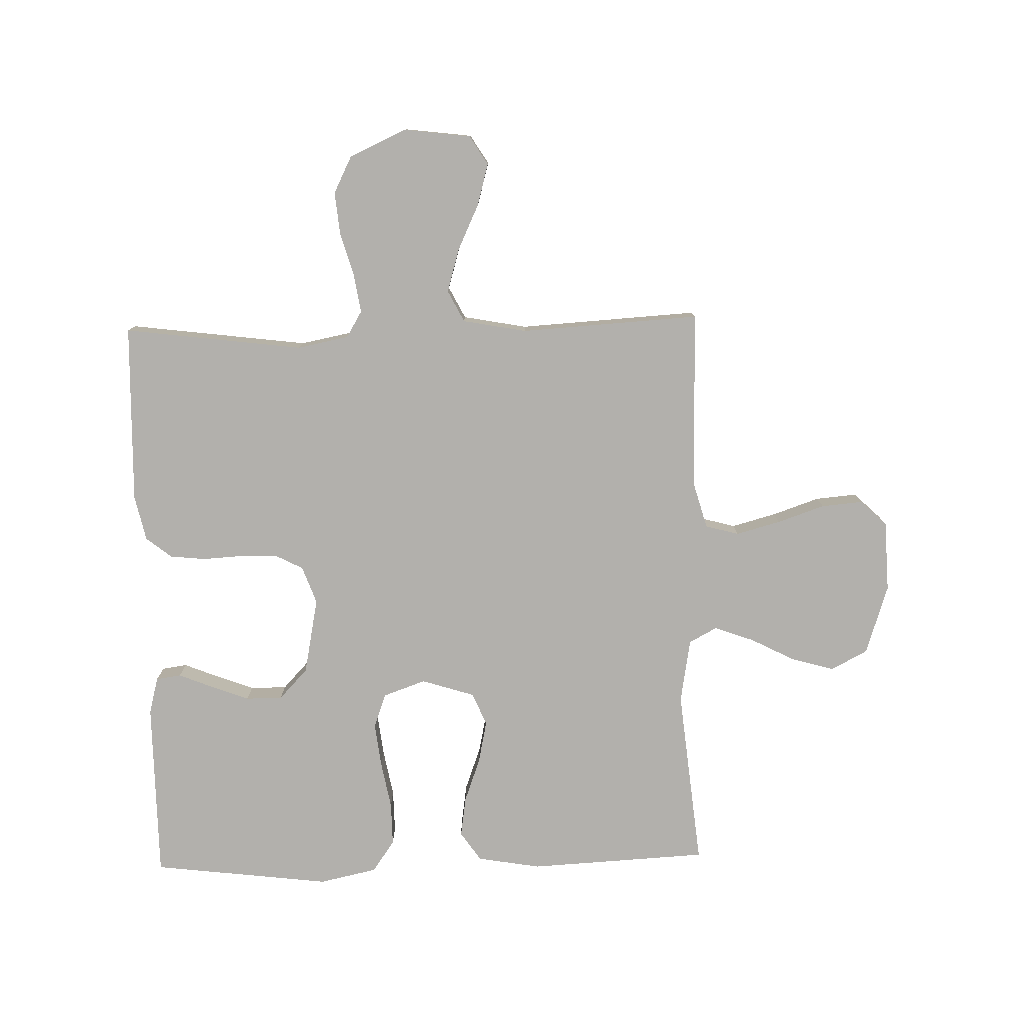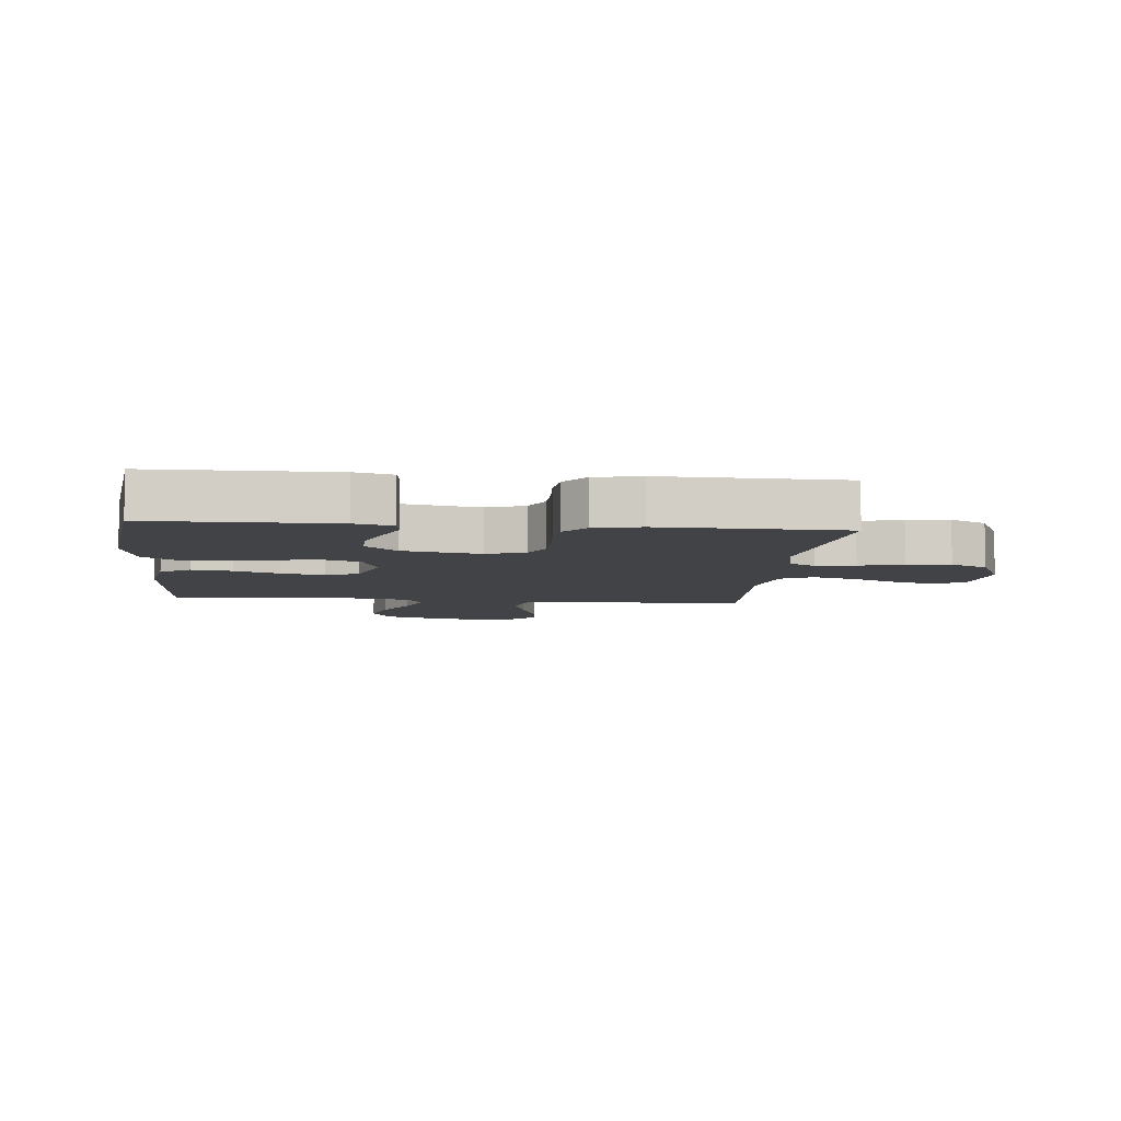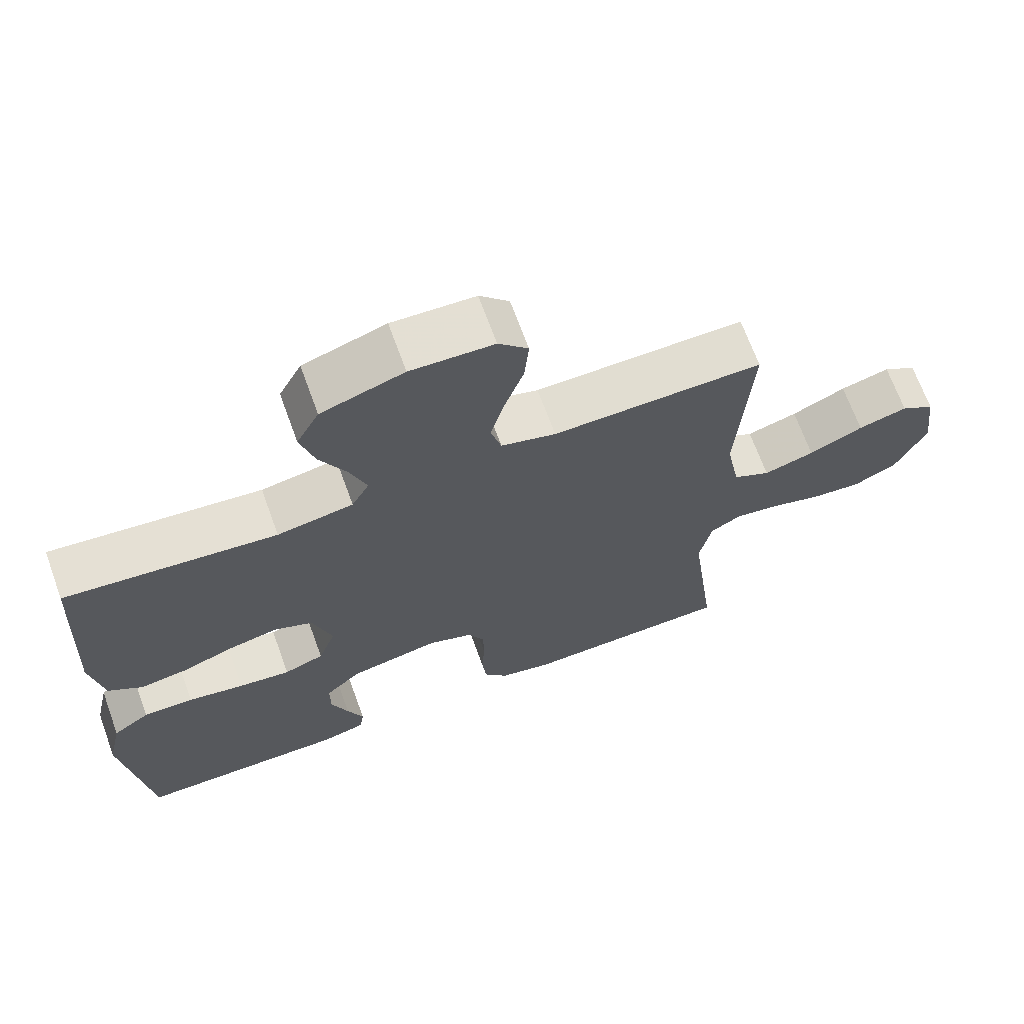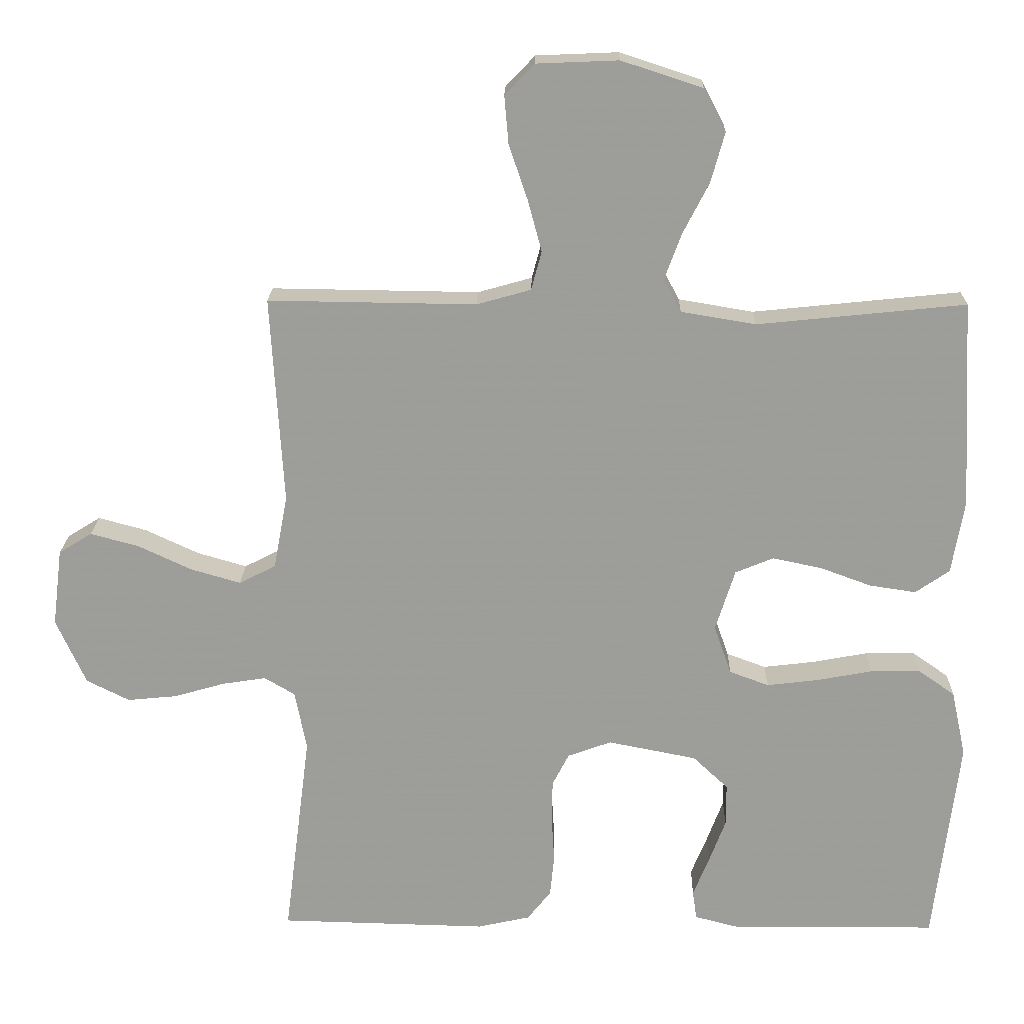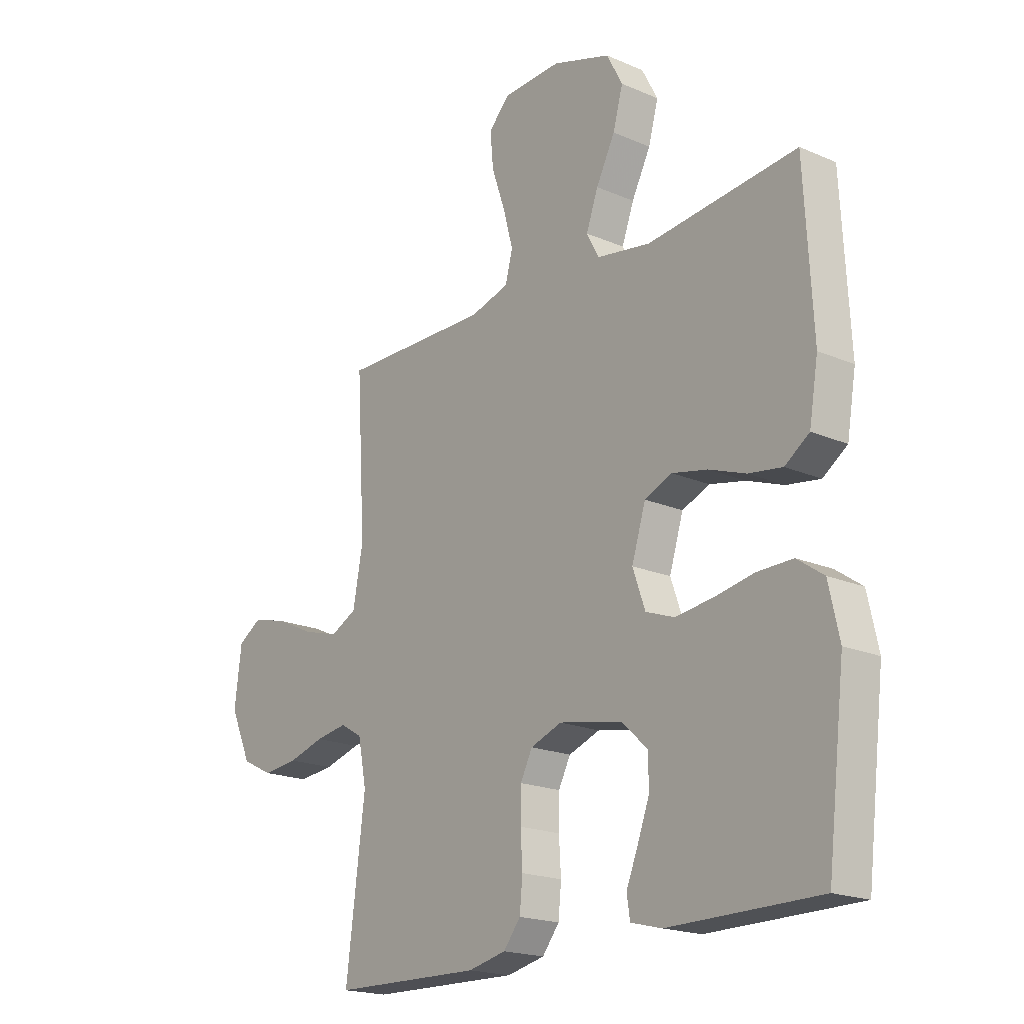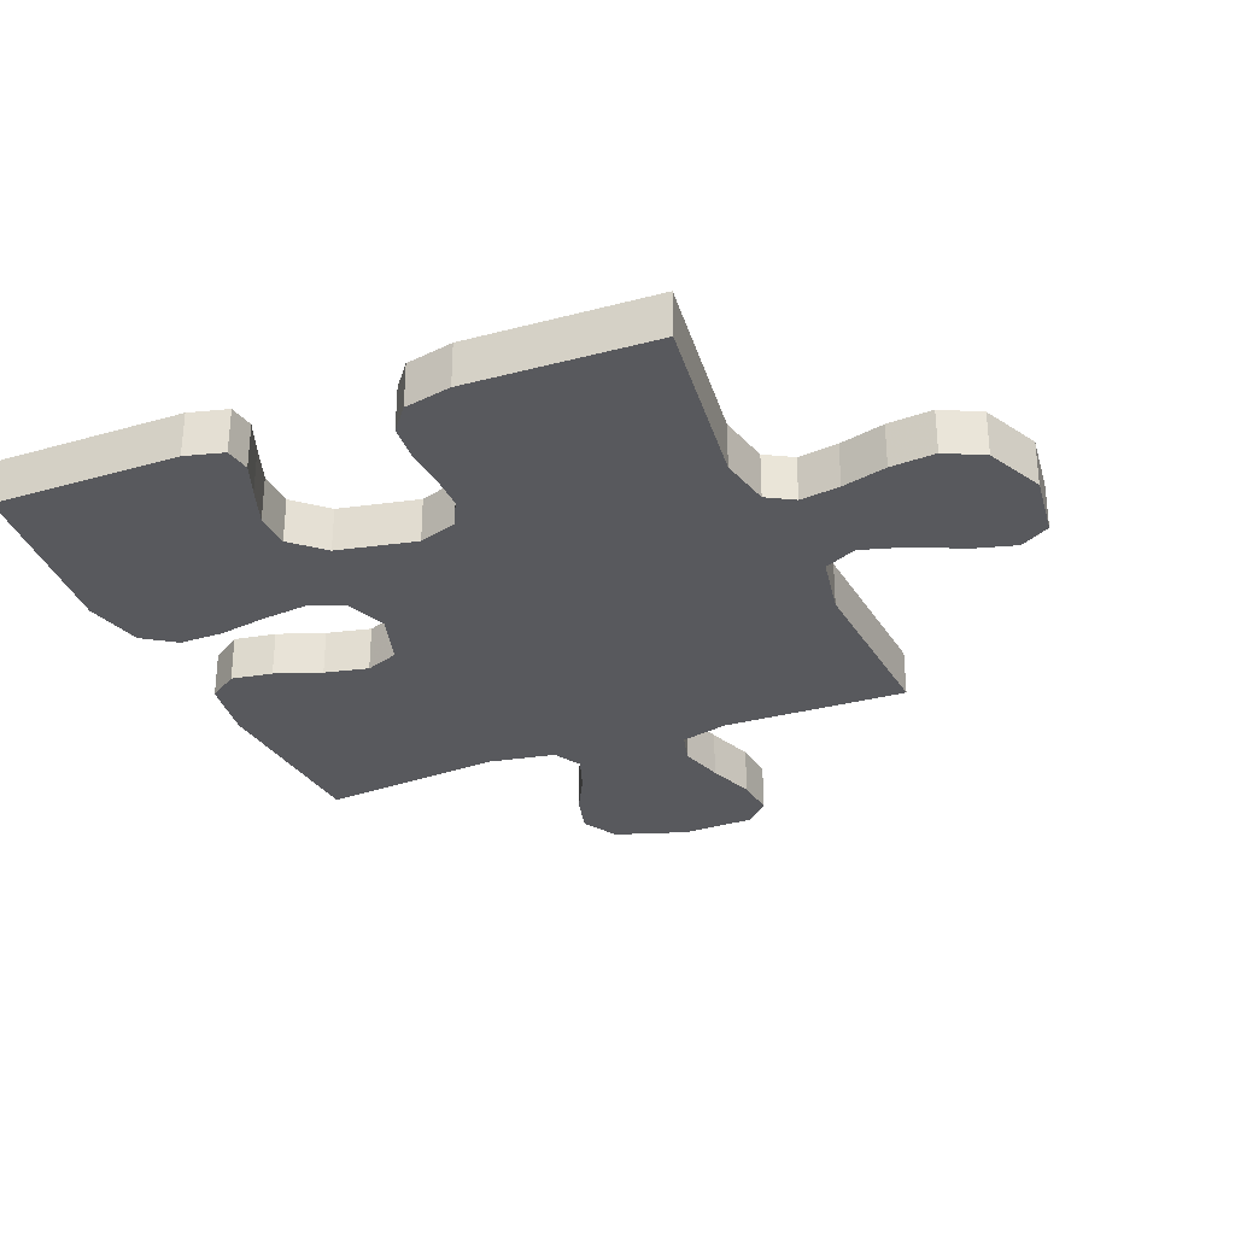
<metadata>
{"format":"obj","ext":"obj","renderer":"f3d","projection":"perspective","resolution":1024,"background":"white","views":[{"elev":-78.8,"azim":-88.6,"up":"+Y"},{"elev":-6.9,"azim":174.4,"up":"+Y"},{"elev":68.3,"azim":160.0,"up":"+Z"},{"elev":19.5,"azim":1.3,"up":"+Z"},{"elev":-19.3,"azim":50.9,"up":"+Z"},{"elev":-30.1,"azim":-157.6,"up":"+Y"}]}
</metadata>
<code>
v 0.5 0.07 0.5
v 0.516 0.07 0.2
v 0.498 0.07 0.094
v 0.449 0.07 0.06
v 0.382 0.07 0.07
v 0.308 0.07 0.097
v 0.237 0.07 0.112
v 0.182 0.07 0.089
v 0.154 0.07 0
v 0.179 0.07 -0.071
v 0.236 0.07 -0.092
v 0.31 0.07 -0.083
v 0.39 0.07 -0.068
v 0.462 0.07 -0.067
v 0.515 0.07 -0.104
v 0.536 0.07 -0.2
v 0.5 0.07 -0.5
v 0.2 0.07 -0.502
v 0.138 0.07 -0.486
v 0.132 0.07 -0.444
v 0.155 0.07 -0.387
v 0.179 0.07 -0.323
v 0.179 0.07 -0.262
v 0.128 0.07 -0.214
v 0 0.07 -0.189
v -0.063 0.07 -0.212
v -0.087 0.07 -0.259
v -0.088 0.07 -0.321
v -0.084 0.07 -0.387
v -0.09 0.07 -0.447
v -0.124 0.07 -0.49
v -0.2 0.07 -0.507
v -0.5 0.07 -0.5
v -0.462 0.07 -0.2
v -0.479 0.07 -0.114
v -0.523 0.07 -0.088
v -0.587 0.07 -0.098
v -0.659 0.07 -0.119
v -0.731 0.07 -0.126
v -0.793 0.07 -0.095
v -0.836 0.07 0
v -0.822 0.07 0.112
v -0.774 0.07 0.142
v -0.704 0.07 0.123
v -0.627 0.07 0.087
v -0.555 0.07 0.066
v -0.502 0.07 0.093
v -0.482 0.07 0.2
v -0.5 0.07 0.5
v -0.2 0.07 0.496
v -0.122 0.07 0.518
v -0.107 0.07 0.574
v -0.127 0.07 0.648
v -0.154 0.07 0.727
v -0.16 0.07 0.796
v -0.118 0.07 0.84
v 0 0.07 0.845
v 0.117 0.07 0.807
v 0.149 0.07 0.746
v 0.129 0.07 0.674
v 0.091 0.07 0.6
v 0.067 0.07 0.534
v 0.092 0.07 0.487
v 0.2 0.07 0.469
v 0.5 0 0.5
v 0.516 0 0.2
v 0.498 0 0.094
v 0.449 0 0.06
v 0.382 0 0.07
v 0.308 0 0.097
v 0.237 0 0.112
v 0.182 0 0.089
v 0.154 0 0
v 0.179 0 -0.071
v 0.236 0 -0.092
v 0.31 0 -0.083
v 0.39 0 -0.068
v 0.462 0 -0.067
v 0.515 0 -0.104
v 0.536 0 -0.2
v 0.5 0 -0.5
v 0.2 0 -0.502
v 0.138 0 -0.486
v 0.132 0 -0.444
v 0.155 0 -0.387
v 0.179 0 -0.323
v 0.179 0 -0.262
v 0.128 0 -0.214
v 0 0 -0.189
v -0.063 0 -0.212
v -0.087 0 -0.259
v -0.088 0 -0.321
v -0.084 0 -0.387
v -0.09 0 -0.447
v -0.124 0 -0.49
v -0.2 0 -0.507
v -0.5 0 -0.5
v -0.462 0 -0.2
v -0.479 0 -0.114
v -0.523 0 -0.088
v -0.587 0 -0.098
v -0.659 0 -0.119
v -0.731 0 -0.126
v -0.793 0 -0.095
v -0.836 0 0
v -0.822 0 0.112
v -0.774 0 0.142
v -0.704 0 0.123
v -0.627 0 0.087
v -0.555 0 0.066
v -0.502 0 0.093
v -0.482 0 0.2
v -0.5 0 0.5
v -0.2 0 0.496
v -0.122 0 0.518
v -0.107 0 0.574
v -0.127 0 0.648
v -0.154 0 0.727
v -0.16 0 0.796
v -0.118 0 0.84
v 0 0 0.845
v 0.117 0 0.807
v 0.149 0 0.746
v 0.129 0 0.674
v 0.091 0 0.6
v 0.067 0 0.534
v 0.092 0 0.487
v 0.2 0 0.469
f 58 59 60 61
f 58 61 62
f 57 58 62
f 56 57 62
f 53 54 55 56
f 52 53 56 62
f 51 52 62 63
f 48 49 50
f 47 48 50 51
f 42 43 44 45
f 42 45 46
f 41 42 46
f 40 41 46
f 37 38 39 40
f 36 37 40 46
f 35 36 46 47
f 31 32 33 34
f 28 29 30 31
f 27 28 31 34
f 26 27 34 35
f 18 19 20 21
f 18 21 22
f 17 18 22 23
f 12 13 14 15
f 11 12 15 16
f 3 4 5 6
f 3 6 7
f 64 1 2 3
f 64 3 7
f 63 64 7 8
f 51 63 8 9
f 47 51 9 10
f 25 26 35 47
f 24 25 47 10
f 23 24 10 11
f 11 16 17 23
f 125 124 123 122
f 126 125 122
f 126 122 121
f 126 121 120
f 120 119 118 117
f 126 120 117 116
f 127 126 116 115
f 114 113 112
f 115 114 112 111
f 109 108 107 106
f 110 109 106
f 110 106 105
f 110 105 104
f 104 103 102 101
f 110 104 101 100
f 111 110 100 99
f 98 97 96 95
f 95 94 93 92
f 98 95 92 91
f 99 98 91 90
f 85 84 83 82
f 86 85 82
f 87 86 82 81
f 79 78 77 76
f 80 79 76 75
f 70 69 68 67
f 71 70 67
f 67 66 65 128
f 71 67 128
f 72 71 128 127
f 73 72 127 115
f 74 73 115 111
f 111 99 90 89
f 74 111 89 88
f 75 74 88 87
f 87 81 80 75
f 1 65 66 2
f 2 66 67 3
f 3 67 68 4
f 4 68 69 5
f 5 69 70 6
f 6 70 71 7
f 7 71 72 8
f 8 72 73 9
f 9 73 74 10
f 10 74 75 11
f 11 75 76 12
f 12 76 77 13
f 13 77 78 14
f 14 78 79 15
f 15 79 80 16
f 16 80 81 17
f 17 81 82 18
f 18 82 83 19
f 19 83 84 20
f 20 84 85 21
f 21 85 86 22
f 22 86 87 23
f 23 87 88 24
f 24 88 89 25
f 25 89 90 26
f 26 90 91 27
f 27 91 92 28
f 28 92 93 29
f 29 93 94 30
f 30 94 95 31
f 31 95 96 32
f 32 96 97 33
f 33 97 98 34
f 34 98 99 35
f 35 99 100 36
f 36 100 101 37
f 37 101 102 38
f 38 102 103 39
f 39 103 104 40
f 40 104 105 41
f 41 105 106 42
f 42 106 107 43
f 43 107 108 44
f 44 108 109 45
f 45 109 110 46
f 46 110 111 47
f 47 111 112 48
f 48 112 113 49
f 49 113 114 50
f 50 114 115 51
f 51 115 116 52
f 52 116 117 53
f 53 117 118 54
f 54 118 119 55
f 55 119 120 56
f 56 120 121 57
f 57 121 122 58
f 58 122 123 59
f 59 123 124 60
f 60 124 125 61
f 61 125 126 62
f 62 126 127 63
f 63 127 128 64
f 64 128 65 1

</code>
